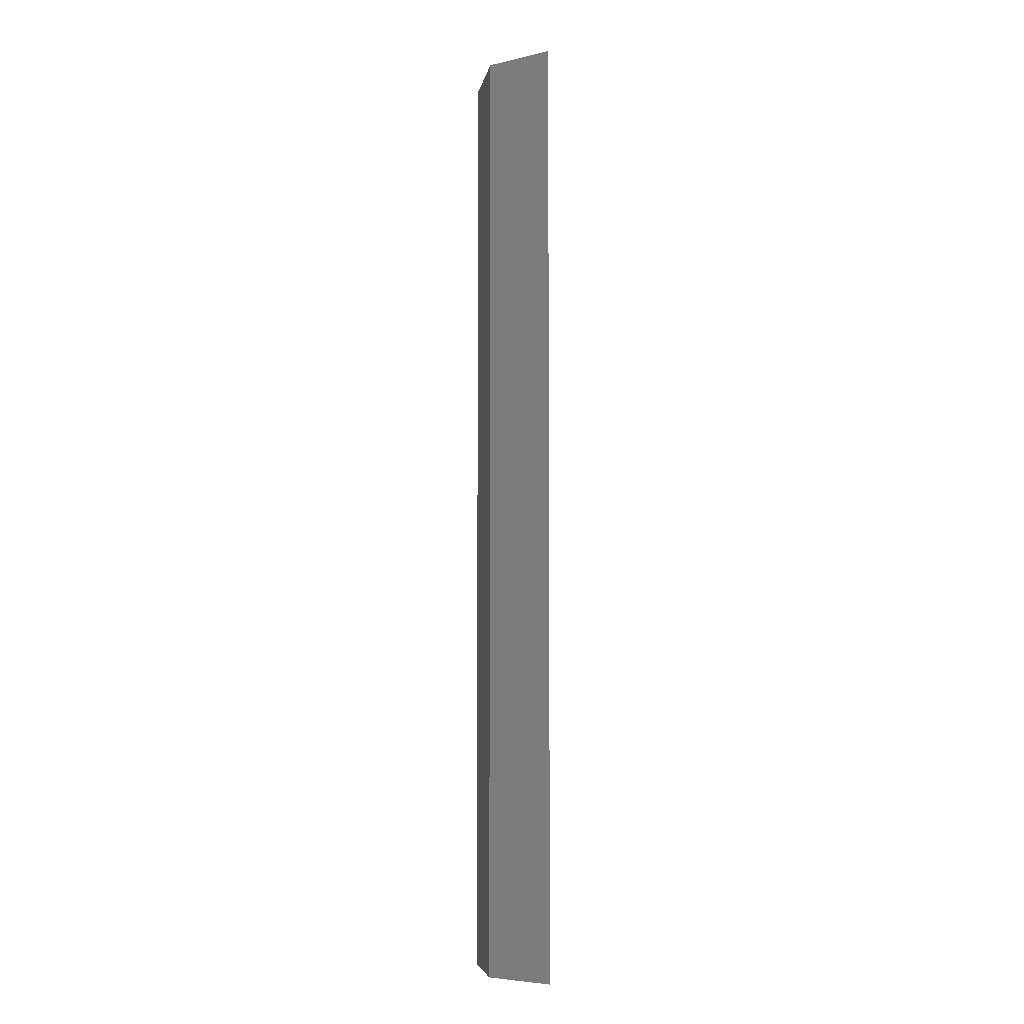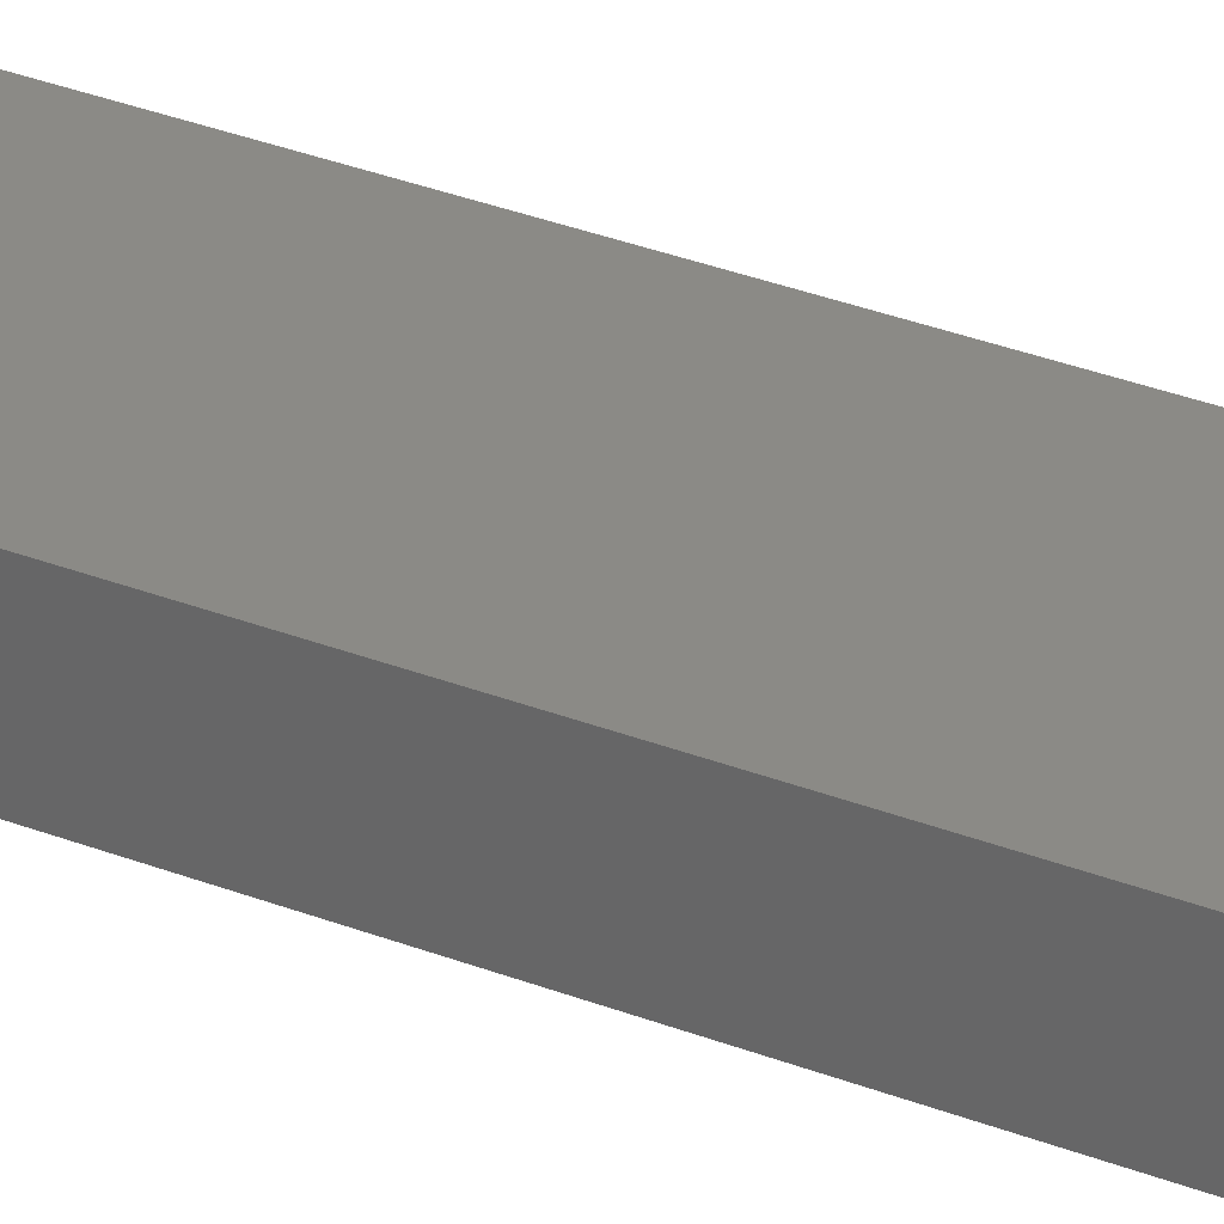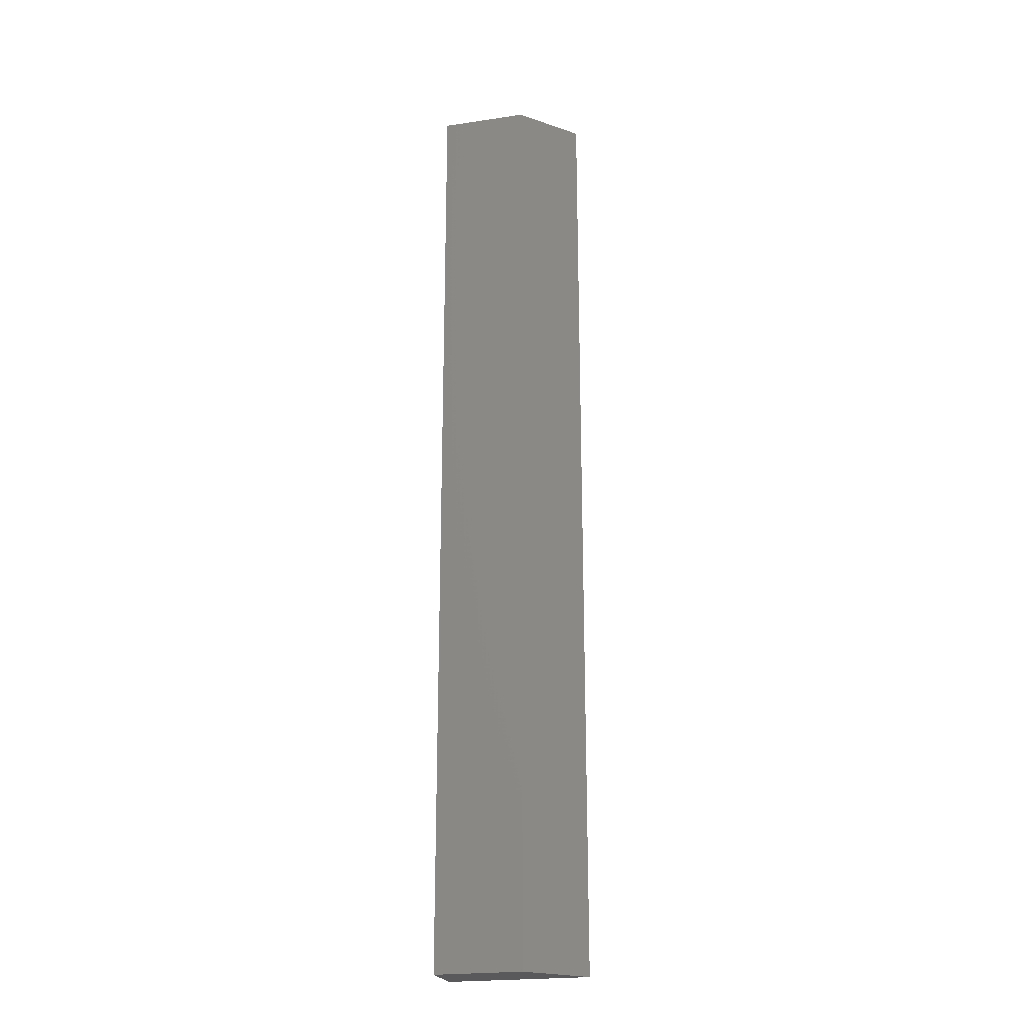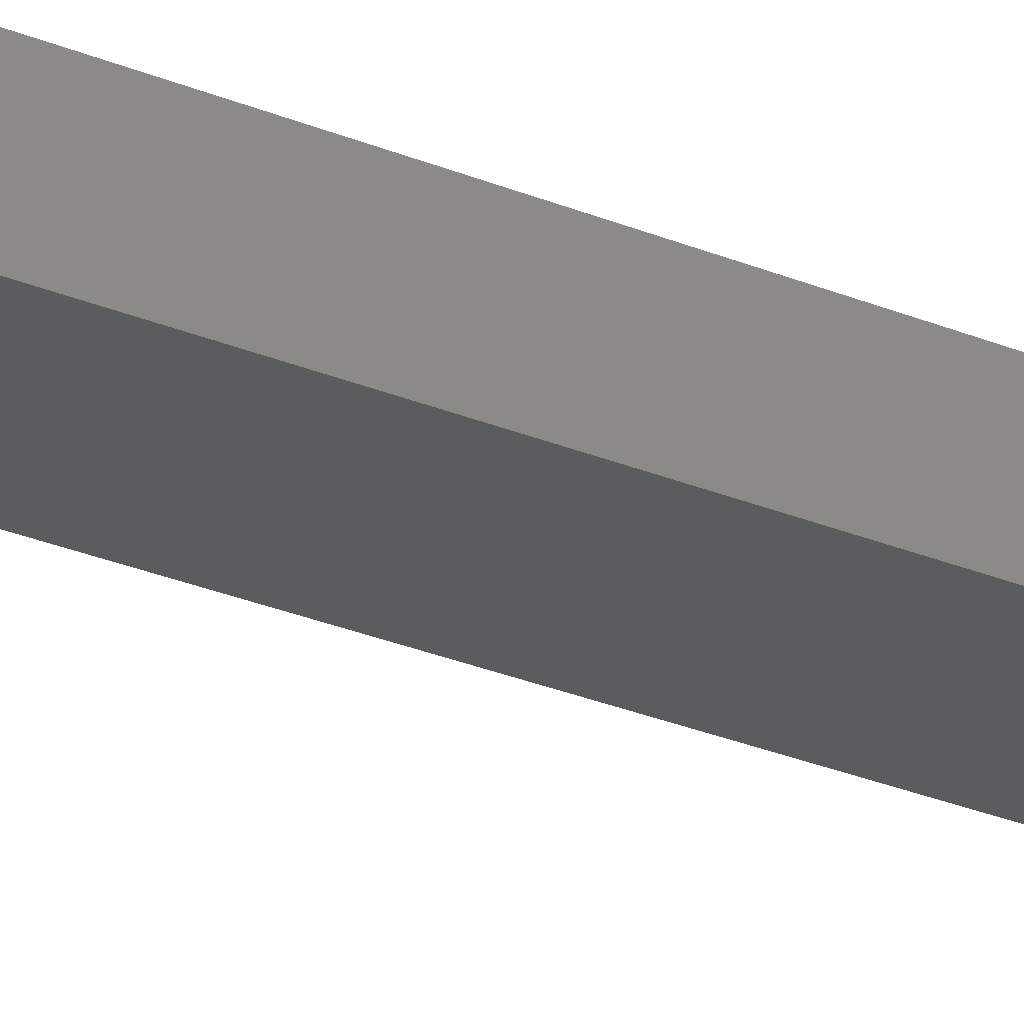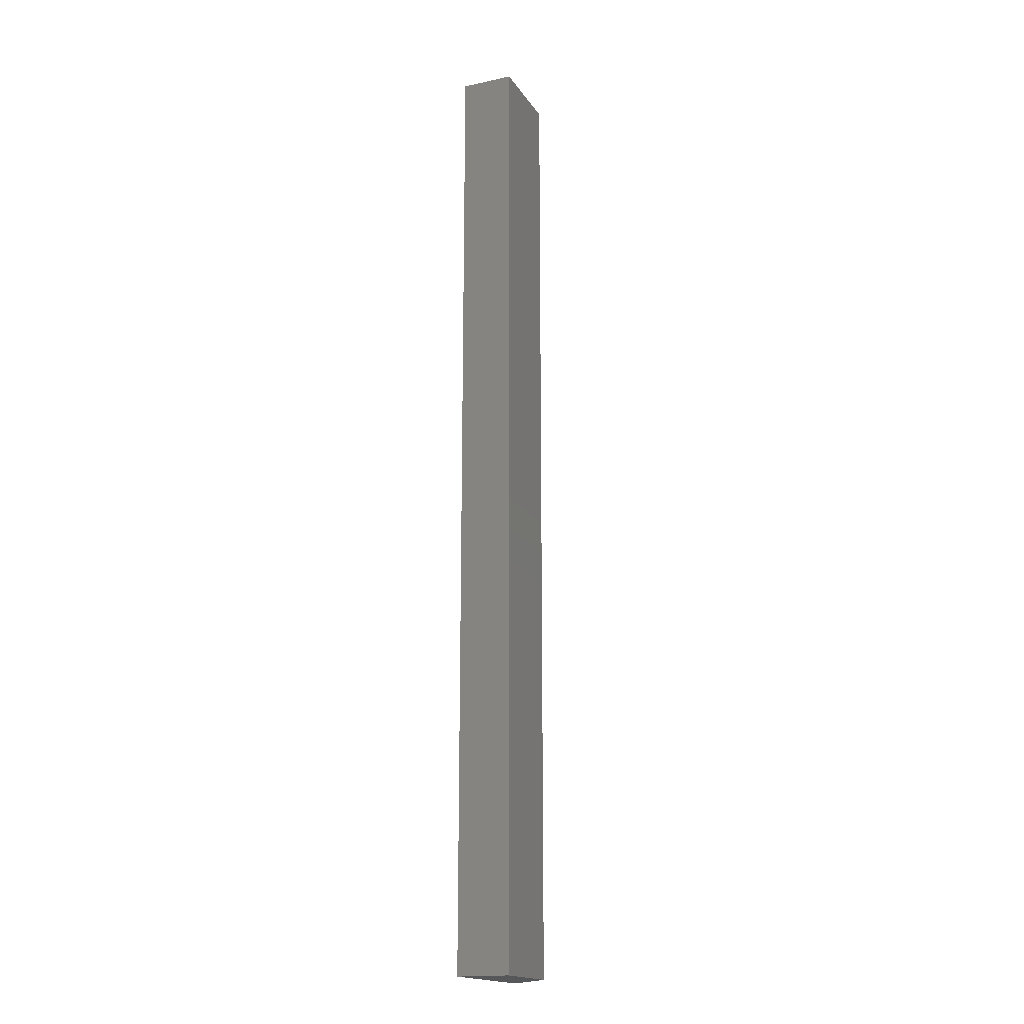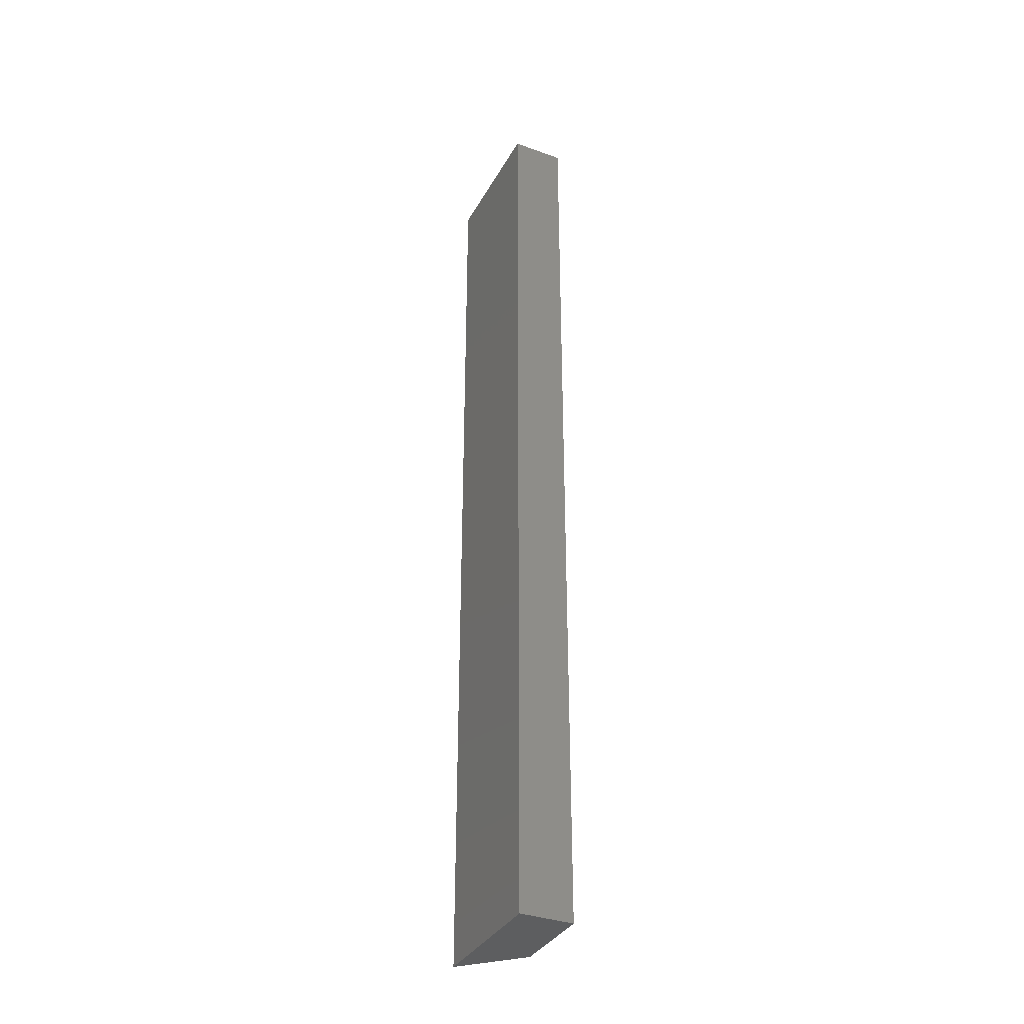
<metadata>
{"format":"stl","ext":"stl","renderer":"f3d","projection":"perspective","resolution":1024,"background":"white","views":[{"elev":-5.5,"azim":80.4,"up":"+Z"},{"elev":31.0,"azim":-60.4,"up":"+Y"},{"elev":-22.2,"azim":14.5,"up":"+Z"},{"elev":-27.8,"azim":-122.6,"up":"+Y"},{"elev":-17.7,"azim":-67.0,"up":"+Z"},{"elev":-35.2,"azim":-115.6,"up":"+Z"}]}
</metadata>
<code>
# stl→obj: 8 verts, 12 faces
v 97.97 0 3
v 97.97 1.812 35.8
v 97.97 1.812 3
v 97.97 0 35.8
v 101 0 35.8
v 102.8 1.812 35.8
v 102.8 1.812 3
v 101 0 3
f 1 2 3
f 2 1 4
f 2 5 6
f 5 2 4
f 7 2 6
f 2 7 3
f 3 8 1
f 8 3 7
f 1 5 4
f 5 1 8
f 5 7 6
f 7 5 8

</code>
